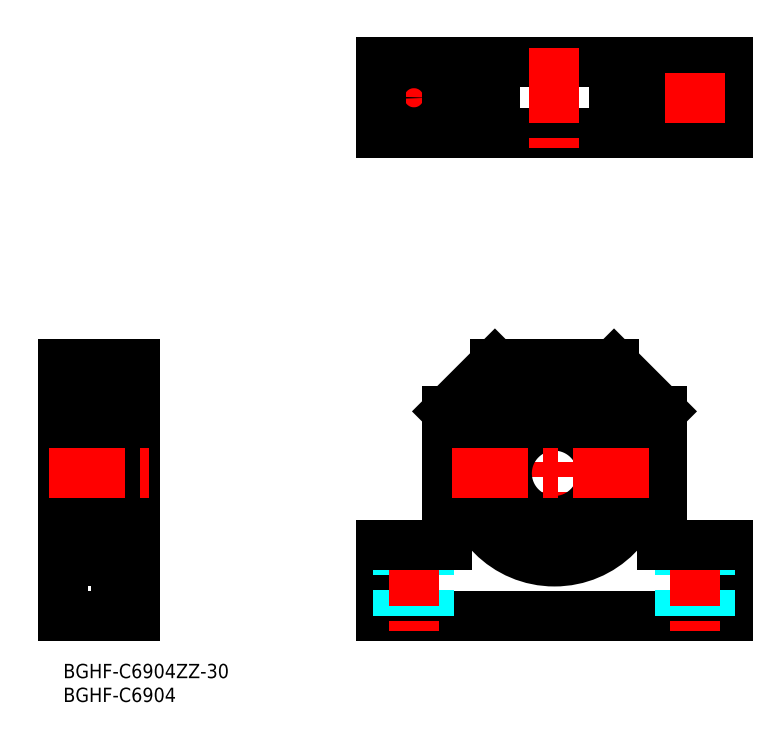
<metadata>
{"format":"dxf","ext":"dxf","renderer":"ezdxf+matplotlib","layout":"modelspace","background":"white","min_lineweight":24,"dpi":150}
</metadata>
<code>
0
SECTION
2
ENTITIES
0
LINE
8
MSM_CONTINUOUS
10
139.6
20
111.3
30
0
11
66.61
21
111.3
31
0
0
LINE
8
MSM_CONTINUOUS
10
66.61
20
126.3
30
0
11
139.6
21
126.3
31
0
0
LINE
8
MSM_CENTER
10
67.36
20
118.8
30
0
11
79.86
21
118.8
31
0
0
LINE
8
MSM_CENTER
10
103.1
20
129.3
30
0
11
103.1
21
108.3
31
0
0
LINE
8
MSM_CENTER
10
132.6
20
125.1
30
0
11
132.6
21
112.6
31
0
0
LINE
8
MSM_CONTINUOUS
10
125.6
20
25
30
0
11
125.6
21
53
31
0
0
LINE
8
MSM_CONTINUOUS
10
80.61
20
25
30
0
11
80.61
21
53
31
0
0
LINE
8
MSM_CENTER
10
103.1
20
61.5
30
0
11
103.1
21
18.5
31
0
0
LINE
8
MSM_CONTINUOUS
10
139.6
20
10
30
0
11
66.61
21
10
31
0
0
LINE
8
MSM_CONTINUOUS
10
66.61
20
10
30
0
11
66.61
21
25
31
0
0
LINE
8
MSM_DASHED
10
70.36
20
25
30
0
11
70.36
21
10
31
0
0
LINE
8
MSM_DASHED
10
76.86
20
25
30
0
11
76.86
21
10
31
0
0
LINE
8
MSM_CENTER
10
73.61
20
28
30
0
11
73.61
21
7
31
0
0
LINE
8
MSM_CONTINUOUS
10
66.61
20
25
30
0
11
80.61
21
25
31
0
0
LINE
8
MSM_CONTINUOUS
10
139.6
20
10
30
0
11
139.6
21
25
31
0
0
LINE
8
MSM_DASHED
10
129.4
20
25
30
0
11
129.4
21
10
31
0
0
LINE
8
MSM_DASHED
10
135.9
20
25
30
0
11
135.9
21
10
31
0
0
LINE
8
MSM_CENTER
10
132.6
20
28
30
0
11
132.6
21
7
31
0
0
LINE
8
MSM_CONTINUOUS
10
139.6
20
25
30
0
11
125.6
21
25
31
0
0
LINE
8
MSM_CONTINUOUS
10
2
20
58.2
30
0
11
2
21
21.8
31
0
0
LINE
8
MSM_CONTINUOUS
10
15
20
10
30
0
11
15
21
63
31
0
0
LINE
8
MSM_CONTINUOUS
10
0
20
63
30
0
11
0
21
10
31
0
0
LINE
8
MSM_CONTINUOUS
10
0
20
10
30
0
11
15
21
10
31
0
0
LINE
8
MSM_CONTINUOUS
10
10.57
20
25.07
30
0
11
10.57
21
27.45
31
0
0
LINE
8
MSM_CONTINUOUS
10
10.37
20
25.15
30
0
11
10.37
21
27.45
31
0
0
LINE
8
MSM_CONTINUOUS
10
2.633
20
25.15
30
0
11
2.633
21
27.45
31
0
0
LINE
8
MSM_CONTINUOUS
10
2.433
20
25.07
30
0
11
2.433
21
27.45
31
0
0
CIRCLE
8
MSM_CONTINUOUS
10
6.5
20
25.75
30
0
40
2.381
0
LINE
8
MSM_CONTINUOUS
10
8.349
20
24.25
30
0
11
9.497
21
24.25
31
0
0
LINE
8
MSM_CONTINUOUS
10
2.3
20
21.5
30
0
11
11
21
21.5
31
0
0
LINE
8
MSM_CONTINUOUS
10
3.503
20
24.25
30
0
11
4.651
21
24.25
31
0
0
LINE
8
MSM_CONTINUOUS
10
3.383
20
24.4
30
0
11
2.633
21
25.15
31
0
0
ARC
8
MSM_CONTINUOUS
10
3.039
20
23.45
30
0
40
0.3
50
220
51
355
0
LINE
8
MSM_CONTINUOUS
10
3.338
20
23.42
30
0
11
3.403
21
24.16
31
0
0
LINE
8
MSM_CONTINUOUS
10
3.183
20
24.32
30
0
11
2.433
21
25.07
31
0
0
LINE
8
MSM_CONTINUOUS
10
3.14
20
23.44
30
0
11
3.183
21
24.32
31
0
0
LINE
8
MSM_CONTINUOUS
10
2.738
20
23.96
30
0
11
2.866
21
23.81
31
0
0
LINE
8
MSM_CONTINUOUS
10
2.866
20
23.81
30
0
11
2.713
21
23.68
31
0
0
LINE
8
MSM_CONTINUOUS
10
2.1
20
23.55
30
0
11
2.56
21
23.55
31
0
0
LINE
8
MSM_CONTINUOUS
10
2.738
20
23.96
30
0
11
2.585
21
23.83
31
0
0
ARC
8
MSM_CONTINUOUS
10
2.713
20
23.68
30
0
40
0.2
50
129.9
51
220
0
LINE
8
MSM_CONTINUOUS
10
2.56
20
23.55
30
0
11
2.81
21
23.25
31
0
0
LINE
8
MSM_CONTINUOUS
10
2.713
20
23.68
30
0
11
2.963
21
23.38
31
0
0
ARC
8
MSM_CONTINUOUS
10
3.04
20
23.44
30
0
40
0.1
50
220
51
357.2
0
ARC
8
MSM_CONTINUOUS
10
2.1
20
23.45
30
0
40
0.1
50
90
51
180
0
LINE
8
MSM_CONTINUOUS
10
3.383
20
23.93
30
0
11
3.383
21
24.4
31
0
0
ARC
8
MSM_CONTINUOUS
10
3.503
20
24.15
30
0
40
0.1
50
90
51
175
0
ARC
8
MSM_CONTINUOUS
10
2.3
20
21.8
30
0
40
0.3
50
180
51
270
0
LINE
8
MSM_CONTINUOUS
10
0
20
23
30
0
11
2
21
23
31
0
0
LINE
8
MSM_CONTINUOUS
10
11
20
59.5
30
0
11
11
21
20.5
31
0
0
LINE
8
MSM_CONTINUOUS
10
9.817
20
24.32
30
0
11
10.57
21
25.07
31
0
0
LINE
8
MSM_CONTINUOUS
10
9.617
20
24.4
30
0
11
10.37
21
25.15
31
0
0
LINE
8
MSM_CONTINUOUS
10
10.9
20
23.55
30
0
11
10.44
21
23.55
31
0
0
LINE
8
MSM_CONTINUOUS
10
9.86
20
23.44
30
0
11
9.817
21
24.32
31
0
0
LINE
8
MSM_CONTINUOUS
10
9.617
20
23.93
30
0
11
9.617
21
24.4
31
0
0
ARC
8
MSM_CONTINUOUS
10
9.963
20
23.45
30
0
40
0.3031
50
184.9
51
320
0
ARC
8
MSM_CONTINUOUS
10
9.497
20
24.15
30
0
40
0.1004
50
5.144
51
90
0
ARC
8
MSM_CONTINUOUS
10
10.29
20
23.68
30
0
40
0.2001
50
319.9
51
50.09
0
ARC
8
MSM_CONTINUOUS
10
9.963
20
23.45
30
0
40
0.1034
50
185
51
320.1
0
LINE
8
MSM_CONTINUOUS
10
10.29
20
23.68
30
0
11
10.04
21
23.39
31
0
0
LINE
8
MSM_CONTINUOUS
10
10.13
20
23.81
30
0
11
10.29
21
23.68
31
0
0
LINE
8
MSM_CONTINUOUS
10
10.26
20
23.96
30
0
11
10.13
21
23.81
31
0
0
LINE
8
MSM_CONTINUOUS
10
10.44
20
23.55
30
0
11
10.19
21
23.26
31
0
0
LINE
8
MSM_CONTINUOUS
10
10.26
20
23.96
30
0
11
10.41
21
23.83
31
0
0
LINE
8
MSM_CONTINUOUS
10
9.661
20
23.43
30
0
11
9.597
21
24.16
31
0
0
ARC
8
MSM_CONTINUOUS
10
10.9
20
23.45
30
0
40
0.1
50
0.00874
51
90
0
ARC
8
MSM_CONTINUOUS
10
10.7
20
21.8
30
0
40
0.3
50
270
51
0
0
LINE
8
MSM_CONTINUOUS
10
8.349
20
27.25
30
0
11
9.362
21
27.25
31
0
0
LINE
8
MSM_CONTINUOUS
10
2.3
20
30
30
0
11
10.7
21
30
31
0
0
LINE
8
MSM_CONTINUOUS
10
3.638
20
27.25
30
0
11
4.651
21
27.25
31
0
0
ARC
8
MSM_CONTINUOUS
10
2.3
20
29.7
30
0
40
0.3
50
90
51
180
0
LINE
8
MSM_CONTINUOUS
10
3.182
20
28.12
30
0
11
3.45
21
27.38
31
0
0
LINE
8
MSM_CONTINUOUS
10
3.083
20
27.45
30
0
11
2.633
21
27.45
31
0
0
LINE
8
MSM_CONTINUOUS
10
3.083
20
27.65
30
0
11
3.083
21
27.45
31
0
0
LINE
8
MSM_CONTINUOUS
10
2.2
20
27.85
30
0
11
2.5
21
27.85
31
0
0
LINE
8
MSM_CONTINUOUS
10
2.633
20
27.65
30
0
11
3.083
21
27.65
31
0
0
ARC
8
MSM_CONTINUOUS
10
2.633
20
27.45
30
0
40
0.2
50
90
51
180
0
LINE
8
MSM_CONTINUOUS
10
2.5
20
27.85
30
0
11
2.776
21
28.18
31
0
0
ARC
8
MSM_CONTINUOUS
10
2.929
20
28.05
30
0
40
0.2
50
90
51
140
0
LINE
8
MSM_CONTINUOUS
10
2.929
20
28.25
30
0
11
2.994
21
28.25
31
0
0
ARC
8
MSM_CONTINUOUS
10
2.994
20
28.05
30
0
40
0.2
50
20.01
51
90
0
ARC
8
MSM_CONTINUOUS
10
2.2
20
28.05
30
0
40
0.2
50
180
51
270
0
ARC
8
MSM_CONTINUOUS
10
3.638
20
27.45
30
0
40
0.2
50
200
51
270
0
ARC
8
MSM_CONTINUOUS
10
10.7
20
29.7
30
0
40
0.3
50
0
51
90
0
LINE
8
MSM_CONTINUOUS
10
10.8
20
27.85
30
0
11
10.5
21
27.85
31
0
0
ARC
8
MSM_CONTINUOUS
10
9.362
20
27.45
30
0
40
0.2
50
270
51
340.1
0
ARC
8
MSM_CONTINUOUS
10
10.01
20
28.05
30
0
40
0.2
50
90
51
160.1
0
ARC
8
MSM_CONTINUOUS
10
10.07
20
28.05
30
0
40
0.2001
50
40.14
51
90
0
ARC
8
MSM_CONTINUOUS
10
10.37
20
27.45
30
0
40
0.2
50
0.00437
51
90
0
LINE
8
MSM_CONTINUOUS
10
10.07
20
28.25
30
0
11
10.01
21
28.25
31
0
0
LINE
8
MSM_CONTINUOUS
10
10.5
20
27.85
30
0
11
10.22
21
28.18
31
0
0
LINE
8
MSM_CONTINUOUS
10
9.818
20
28.12
30
0
11
9.55
21
27.38
31
0
0
LINE
8
MSM_CONTINUOUS
10
9.917
20
27.45
30
0
11
10.37
21
27.45
31
0
0
LINE
8
MSM_CONTINUOUS
10
9.917
20
27.65
30
0
11
9.917
21
27.45
31
0
0
LINE
8
MSM_CONTINUOUS
10
10.37
20
27.65
30
0
11
9.917
21
27.65
31
0
0
ARC
8
MSM_CONTINUOUS
10
10.8
20
28.05
30
0
40
0.2
50
270
51
0.00437
0
CIRCLE
8
MSM_CONTINUOUS
10
132.6
20
118.8
30
0
40
3.25
0
LINE
8
MSM_CONTINUOUS
10
2.3
20
50
30
0
11
10.7
21
50
31
0
0
ARC
8
MSM_CONTINUOUS
10
2.3
20
50.3
30
0
40
0.3
50
180
51
270
0
ARC
8
MSM_CONTINUOUS
10
10.7
20
50.3
30
0
40
0.3
50
270
51
0
0
LINE
8
MSM_CONTINUOUS
10
2.3
20
58.5
30
0
11
11
21
58.5
31
0
0
LINE
8
MSM_CONTINUOUS
10
8.349
20
52.75
30
0
11
9.362
21
52.75
31
0
0
LINE
8
MSM_CONTINUOUS
10
8.349
20
55.75
30
0
11
9.497
21
55.75
31
0
0
CIRCLE
8
MSM_CONTINUOUS
10
6.5
20
54.25
30
0
40
2.381
0
LINE
8
MSM_CONTINUOUS
10
3.14
20
56.56
30
0
11
3.183
21
55.68
31
0
0
LINE
8
MSM_CONTINUOUS
10
3.338
20
56.58
30
0
11
3.403
21
55.84
31
0
0
ARC
8
MSM_CONTINUOUS
10
2.713
20
56.32
30
0
40
0.2
50
140
51
230.1
0
LINE
8
MSM_CONTINUOUS
10
2.866
20
56.19
30
0
11
2.713
21
56.32
31
0
0
LINE
8
MSM_CONTINUOUS
10
3.638
20
52.75
30
0
11
4.651
21
52.75
31
0
0
LINE
8
MSM_CONTINUOUS
10
3.503
20
55.75
30
0
11
4.651
21
55.75
31
0
0
LINE
8
MSM_CONTINUOUS
10
3.383
20
56.07
30
0
11
3.383
21
55.6
31
0
0
LINE
8
MSM_CONTINUOUS
10
3.383
20
55.6
30
0
11
2.633
21
54.85
31
0
0
LINE
8
MSM_CONTINUOUS
10
3.182
20
51.88
30
0
11
3.45
21
52.62
31
0
0
LINE
8
MSM_CONTINUOUS
10
2.433
20
54.93
30
0
11
2.433
21
52.55
31
0
0
LINE
8
MSM_CONTINUOUS
10
2.633
20
54.85
30
0
11
2.633
21
52.55
31
0
0
ARC
8
MSM_CONTINUOUS
10
2.2
20
51.95
30
0
40
0.2
50
90
51
180
0
ARC
8
MSM_CONTINUOUS
10
2.994
20
51.95
30
0
40
0.2
50
270
51
340
0
LINE
8
MSM_CONTINUOUS
10
2.929
20
51.75
30
0
11
2.994
21
51.75
31
0
0
ARC
8
MSM_CONTINUOUS
10
2.929
20
51.95
30
0
40
0.2
50
220
51
270
0
LINE
8
MSM_CONTINUOUS
10
2.5
20
52.15
30
0
11
2.776
21
51.82
31
0
0
ARC
8
MSM_CONTINUOUS
10
2.633
20
52.55
30
0
40
0.2
50
180
51
270
0
LINE
8
MSM_CONTINUOUS
10
2.633
20
52.35
30
0
11
3.083
21
52.35
31
0
0
LINE
8
MSM_CONTINUOUS
10
2.2
20
52.15
30
0
11
2.5
21
52.15
31
0
0
LINE
8
MSM_CONTINUOUS
10
3.083
20
52.35
30
0
11
3.083
21
52.55
31
0
0
LINE
8
MSM_CONTINUOUS
10
3.083
20
52.55
30
0
11
2.633
21
52.55
31
0
0
LINE
8
MSM_CONTINUOUS
10
3.183
20
55.68
30
0
11
2.433
21
54.93
31
0
0
ARC
8
MSM_CONTINUOUS
10
3.638
20
52.55
30
0
40
0.2
50
90
51
160
0
LINE
8
MSM_CONTINUOUS
10
2.738
20
56.04
30
0
11
2.585
21
56.17
31
0
0
LINE
8
MSM_CONTINUOUS
10
2.738
20
56.04
30
0
11
2.866
21
56.19
31
0
0
ARC
8
MSM_CONTINUOUS
10
3.503
20
55.85
30
0
40
0.1
50
185
51
270
0
ARC
8
MSM_CONTINUOUS
10
2.3
20
58.2
30
0
40
0.3
50
90
51
180
0
ARC
8
MSM_CONTINUOUS
10
3.039
20
56.55
30
0
40
0.3
50
4.997
51
140
0
ARC
8
MSM_CONTINUOUS
10
2.1
20
56.55
30
0
40
0.1
50
180
51
270
0
ARC
8
MSM_CONTINUOUS
10
3.04
20
56.56
30
0
40
0.1
50
2.82
51
140
0
LINE
8
MSM_CONTINUOUS
10
2.713
20
56.32
30
0
11
2.963
21
56.62
31
0
0
LINE
8
MSM_CONTINUOUS
10
2.56
20
56.45
30
0
11
2.81
21
56.75
31
0
0
LINE
8
MSM_CONTINUOUS
10
2.1
20
56.45
30
0
11
2.56
21
56.45
31
0
0
LINE
8
MSM_CONTINUOUS
10
0
20
57
30
0
11
2
21
57
31
0
0
LINE
8
MSM_CONTINUOUS
10
9.86
20
56.56
30
0
11
9.817
21
55.68
31
0
0
LINE
8
MSM_CONTINUOUS
10
9.661
20
56.57
30
0
11
9.597
21
55.84
31
0
0
LINE
8
MSM_CONTINUOUS
10
10.13
20
56.19
30
0
11
10.29
21
56.32
31
0
0
ARC
8
MSM_CONTINUOUS
10
10.29
20
56.32
30
0
40
0.2001
50
309.9
51
40.13
0
LINE
8
MSM_CONTINUOUS
10
9.617
20
56.07
30
0
11
9.617
21
55.6
31
0
0
LINE
8
MSM_CONTINUOUS
10
10.37
20
54.85
30
0
11
10.37
21
52.55
31
0
0
LINE
8
MSM_CONTINUOUS
10
10.57
20
54.93
30
0
11
10.57
21
52.55
31
0
0
LINE
8
MSM_CONTINUOUS
10
10.8
20
52.15
30
0
11
10.5
21
52.15
31
0
0
LINE
8
MSM_CONTINUOUS
10
10.37
20
52.35
30
0
11
9.917
21
52.35
31
0
0
LINE
8
MSM_CONTINUOUS
10
9.917
20
52.35
30
0
11
9.917
21
52.55
31
0
0
LINE
8
MSM_CONTINUOUS
10
9.917
20
52.55
30
0
11
10.37
21
52.55
31
0
0
LINE
8
MSM_CONTINUOUS
10
9.818
20
51.88
30
0
11
9.55
21
52.62
31
0
0
LINE
8
MSM_CONTINUOUS
10
10.5
20
52.15
30
0
11
10.22
21
51.82
31
0
0
LINE
8
MSM_CONTINUOUS
10
10.07
20
51.75
30
0
11
10.01
21
51.75
31
0
0
ARC
8
MSM_CONTINUOUS
10
10.37
20
52.55
30
0
40
0.2
50
270
51
360
0
ARC
8
MSM_CONTINUOUS
10
10.07
20
51.95
30
0
40
0.2001
50
270
51
319.9
0
ARC
8
MSM_CONTINUOUS
10
10.01
20
51.95
30
0
40
0.2
50
199.9
51
270
0
ARC
8
MSM_CONTINUOUS
10
9.362
20
52.55
30
0
40
0.2
50
19.88
51
90
0
ARC
8
MSM_CONTINUOUS
10
10.8
20
51.95
30
0
40
0.2
50
360
51
90
0
LINE
8
MSM_CONTINUOUS
10
9.617
20
55.6
30
0
11
10.37
21
54.85
31
0
0
LINE
8
MSM_CONTINUOUS
10
9.817
20
55.68
30
0
11
10.57
21
54.93
31
0
0
LINE
8
MSM_CONTINUOUS
10
10.26
20
56.04
30
0
11
10.41
21
56.17
31
0
0
LINE
8
MSM_CONTINUOUS
10
10.26
20
56.04
30
0
11
10.13
21
56.19
31
0
0
ARC
8
MSM_CONTINUOUS
10
9.497
20
55.85
30
0
40
0.1004
50
270
51
354.9
0
ARC
8
MSM_CONTINUOUS
10
10.7
20
58.2
30
0
40
0.3
50
0
51
90
0
LINE
8
MSM_CONTINUOUS
10
10.9
20
56.45
30
0
11
10.44
21
56.45
31
0
0
LINE
8
MSM_CONTINUOUS
10
10.44
20
56.45
30
0
11
10.19
21
56.74
31
0
0
LINE
8
MSM_CONTINUOUS
10
10.29
20
56.32
30
0
11
10.04
21
56.61
31
0
0
ARC
8
MSM_CONTINUOUS
10
9.963
20
56.55
30
0
40
0.1034
50
39.87
51
175
0
ARC
8
MSM_CONTINUOUS
10
9.963
20
56.55
30
0
40
0.3031
50
40.05
51
175.1
0
ARC
8
MSM_CONTINUOUS
10
10.9
20
56.55
30
0
40
0.1
50
270
51
360
0
LINE
8
MSM_CONTINUOUS
10
0
20
63
30
0
11
15
21
63
31
0
0
LINE
8
MSM_CONTINUOUS
10
139.6
20
111.3
30
0
11
139.6
21
126.3
31
0
0
LINE
8
MSM_CONTINUOUS
10
125.6
20
126.3
30
0
11
125.6
21
111.3
31
0
0
LINE
8
MSM_CENTER
10
73.61
20
125.1
30
0
11
73.61
21
112.6
31
0
0
CIRCLE
8
MSM_CONTINUOUS
10
73.61
20
118.8
30
0
40
3.25
0
LINE
8
MSM_CONTINUOUS
10
80.61
20
126.3
30
0
11
80.61
21
111.3
31
0
0
LINE
8
MSM_CONTINUOUS
10
66.61
20
111.3
30
0
11
66.61
21
126.3
31
0
0
CIRCLE
8
MSM_CONTINUOUS
10
103.1
20
40
30
0
40
18.5
0
CIRCLE
8
MSM_CONTINUOUS
10
103.1
20
40
30
0
40
10
0
ARC
8
MSM_CONTINUOUS
10
111.2
20
25.05
30
0
40
2.5
50
200
51
242
0
LINE
8
MSM_CONTINUOUS
10
108.8
20
24.31
30
0
11
108.9
21
24.2
31
0
0
ARC
8
MSM_CONTINUOUS
10
111.3
20
25.2
30
0
40
2.6
50
60.26
51
200
0
ARC
8
MSM_CONTINUOUS
10
113.8
20
29.71
30
0
40
2.6
50
240.3
51
318.7
0
ARC
8
MSM_CONTINUOUS
10
103.1
20
39.12
30
0
40
16.88
50
318.7
51
221.3
0
ARC
8
MSM_CONTINUOUS
10
92.38
20
29.71
30
0
40
2.6
50
221.3
51
299.7
0
ARC
8
MSM_CONTINUOUS
10
94.96
20
25.2
30
0
40
2.6
50
340
51
119.7
0
LINE
8
MSM_CONTINUOUS
10
97.36
20
24.2
30
0
11
97.4
21
24.31
31
0
0
ARC
8
MSM_CONTINUOUS
10
95.01
20
25.05
30
0
40
2.5
50
298
51
340
0
CIRCLE
8
MSM_CONTINUOUS
10
111.3
20
25.2
30
0
40
1.25
0
CIRCLE
8
MSM_CONTINUOUS
10
94.96
20
25.2
30
0
40
1.25
0
LINE
8
MSM_CONTINUOUS
10
11
20
59.5
30
0
11
12.75
21
59.5
31
0
0
LINE
8
MSM_CONTINUOUS
10
11
20
27.8
30
0
11
12.6
21
27.8
31
0
0
LINE
8
MSM_CONTINUOUS
10
11
20
56
30
0
11
12.6
21
56
31
0
0
LINE
8
MSM_CONTINUOUS
10
11
20
22.55
30
0
11
12.6
21
22.55
31
0
0
LINE
8
MSM_CONTINUOUS
10
12.6
20
59.5
30
-0.5
11
12.6
21
22.55
31
-0.5
0
LINE
8
MSM_CONTINUOUS
10
12.75
20
59.5
30
0
11
12.75
21
20.5
31
0
0
LINE
8
MSM_CONTINUOUS
10
11
20
20.5
30
0
11
12.75
21
20.5
31
0
0
LINE
8
MSM_CONTINUOUS
10
15
20
21.5
30
0
11
12.75
21
21.5
31
0
0
LINE
8
MSM_CONTINUOUS
10
15
20
58.5
30
0
11
12.75
21
58.5
31
0
0
LINE
8
MSM_CENTER
10
126.4
20
118.8
30
0
11
138.9
21
118.8
31
0
0
TEXT
8
MSM_PART_NUMBER
10
-7.1e-15
20
-8
30
0
40
3
1
BGHF-C6904
0
TEXT
8
MSM_PART_NUMBER
10
-7.1e-15
20
-3
30
0
40
3
1
BGHF-C6904ZZ-30
0
LINE
8
MSM_CENTER
10
-3
20
40
30
0
11
18
21
40
31
0
0
LINE
8
MSM_CENTER
10
81.61
20
40
30
0
11
124.6
21
40
31
0
0
LINE
8
MSM_CONTINUOUS
10
90.61
20
63
30
0
11
115.6
21
63
31
0
0
LINE
8
MSM_CONTINUOUS
10
90.61
20
126.3
30
0
11
90.61
21
111.3
31
0
0
LINE
8
MSM_CONTINUOUS
10
115.6
20
126.3
30
0
11
115.6
21
111.3
31
0
0
LINE
8
MSM_CONTINUOUS
10
80.61
20
53
30
0
11
90.61
21
63
31
0
0
LINE
8
MSM_CONTINUOUS
10
115.6
20
63
30
0
11
125.6
21
53
31
0
0
ENDSEC
0
EOF

</code>
